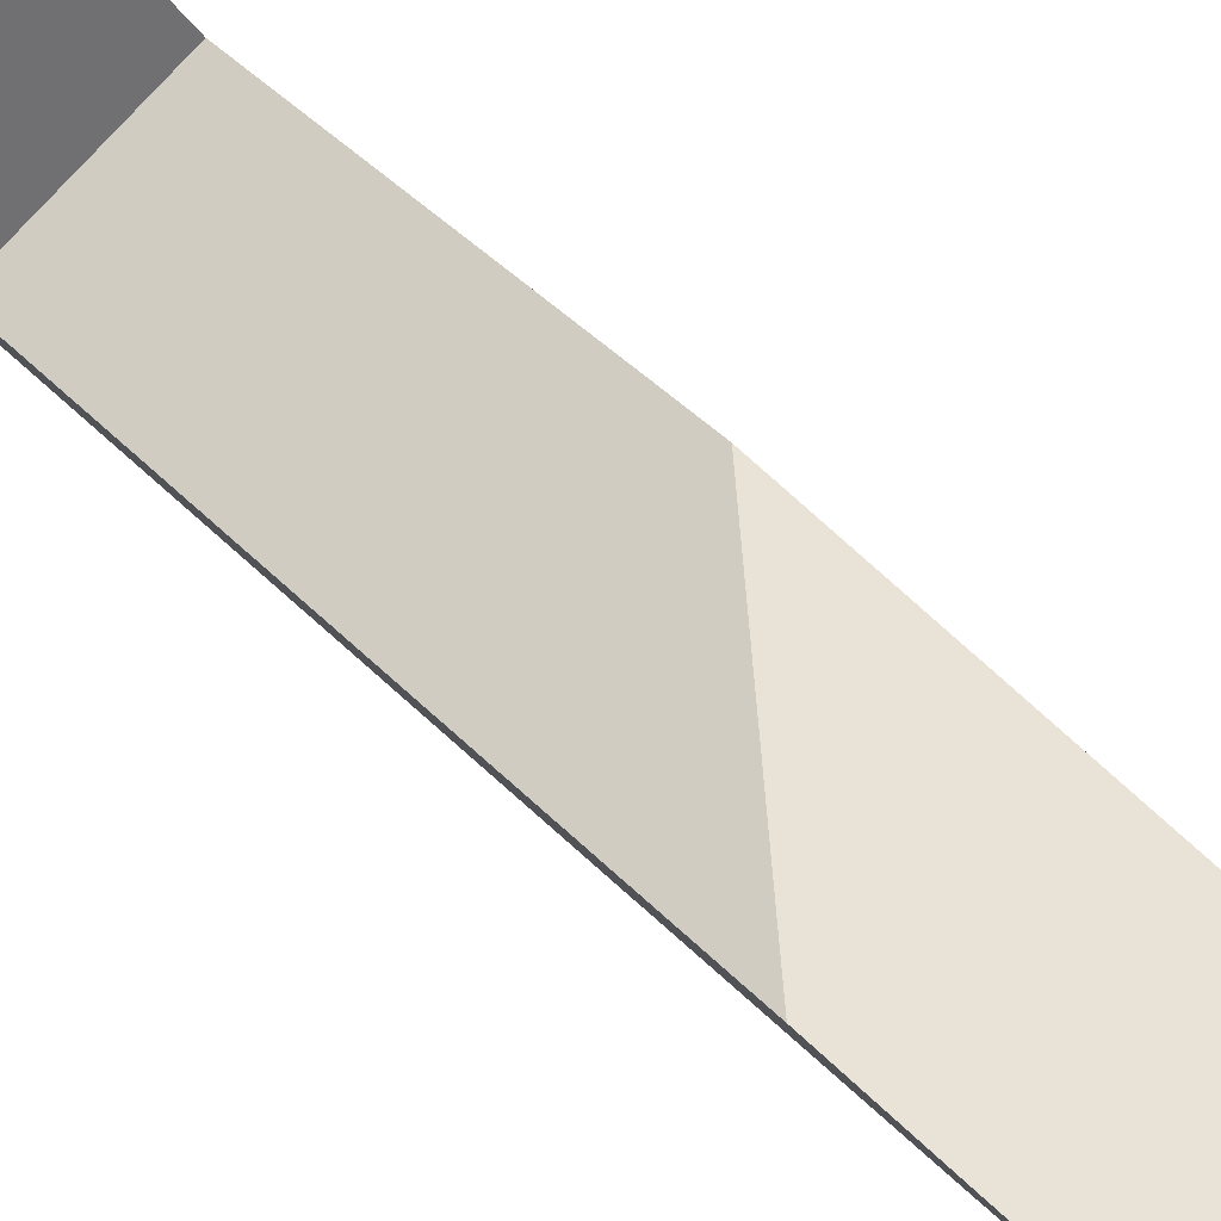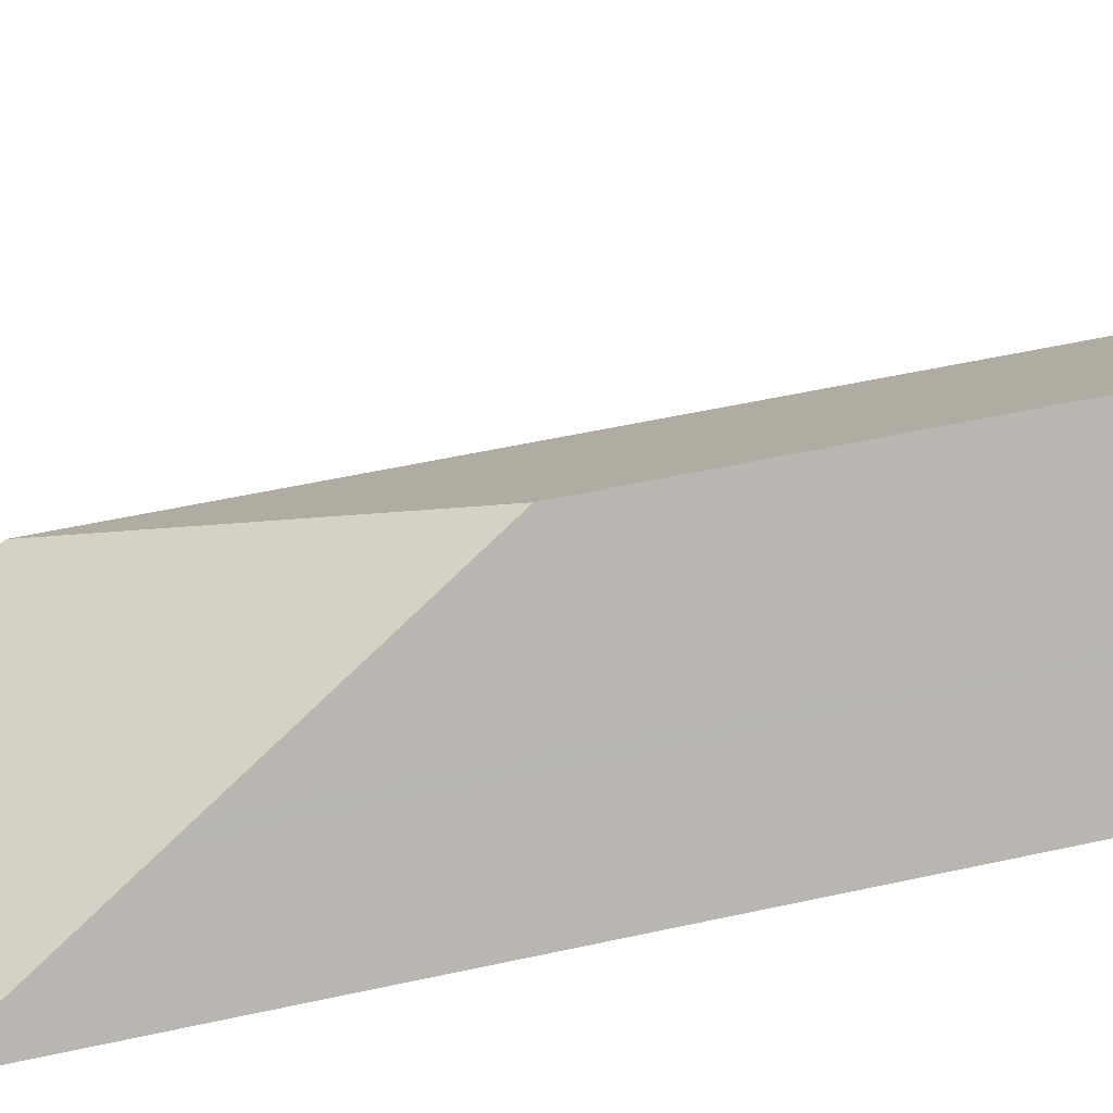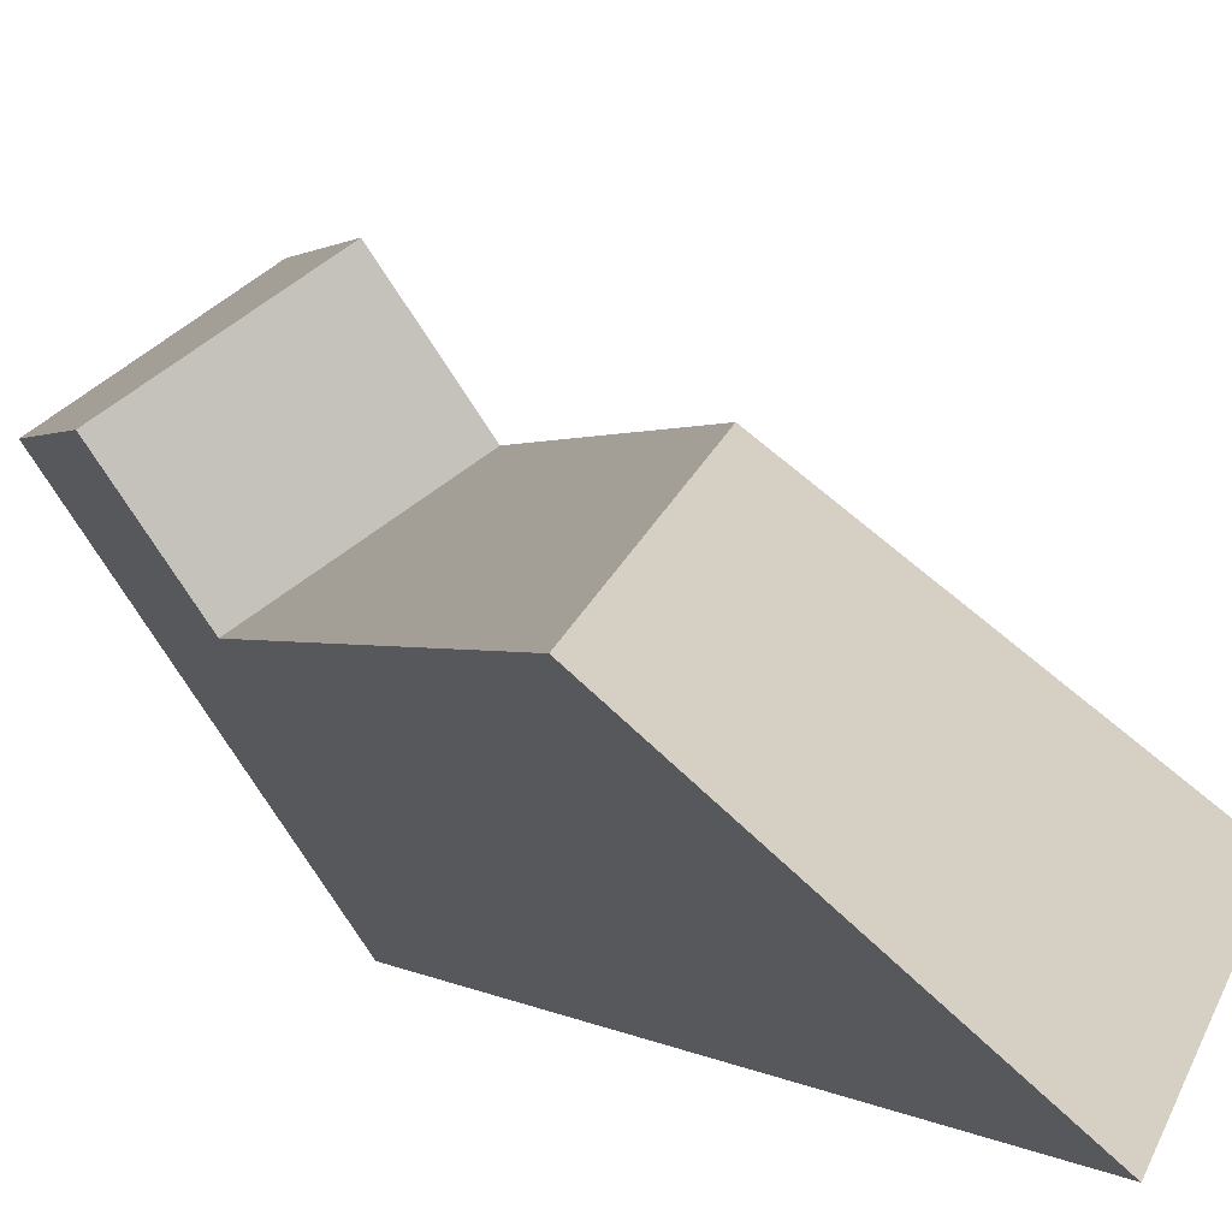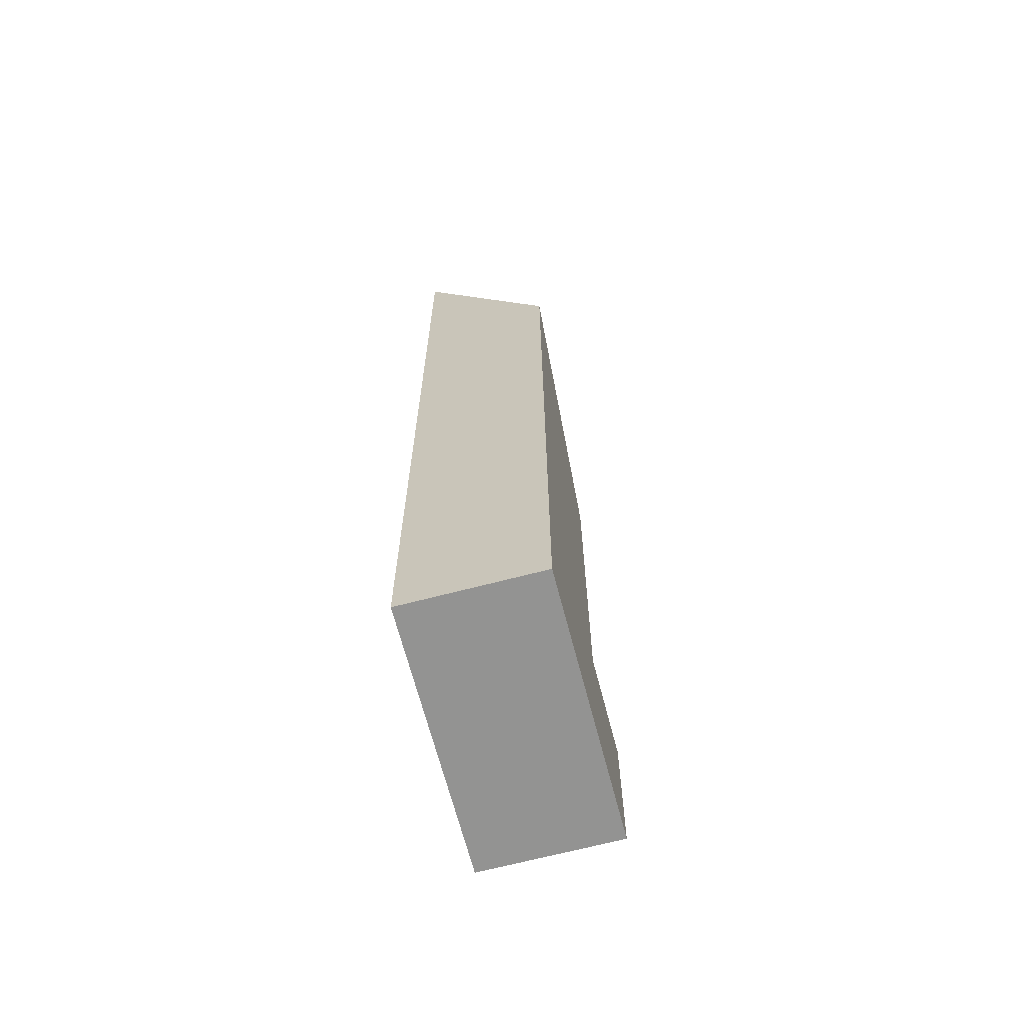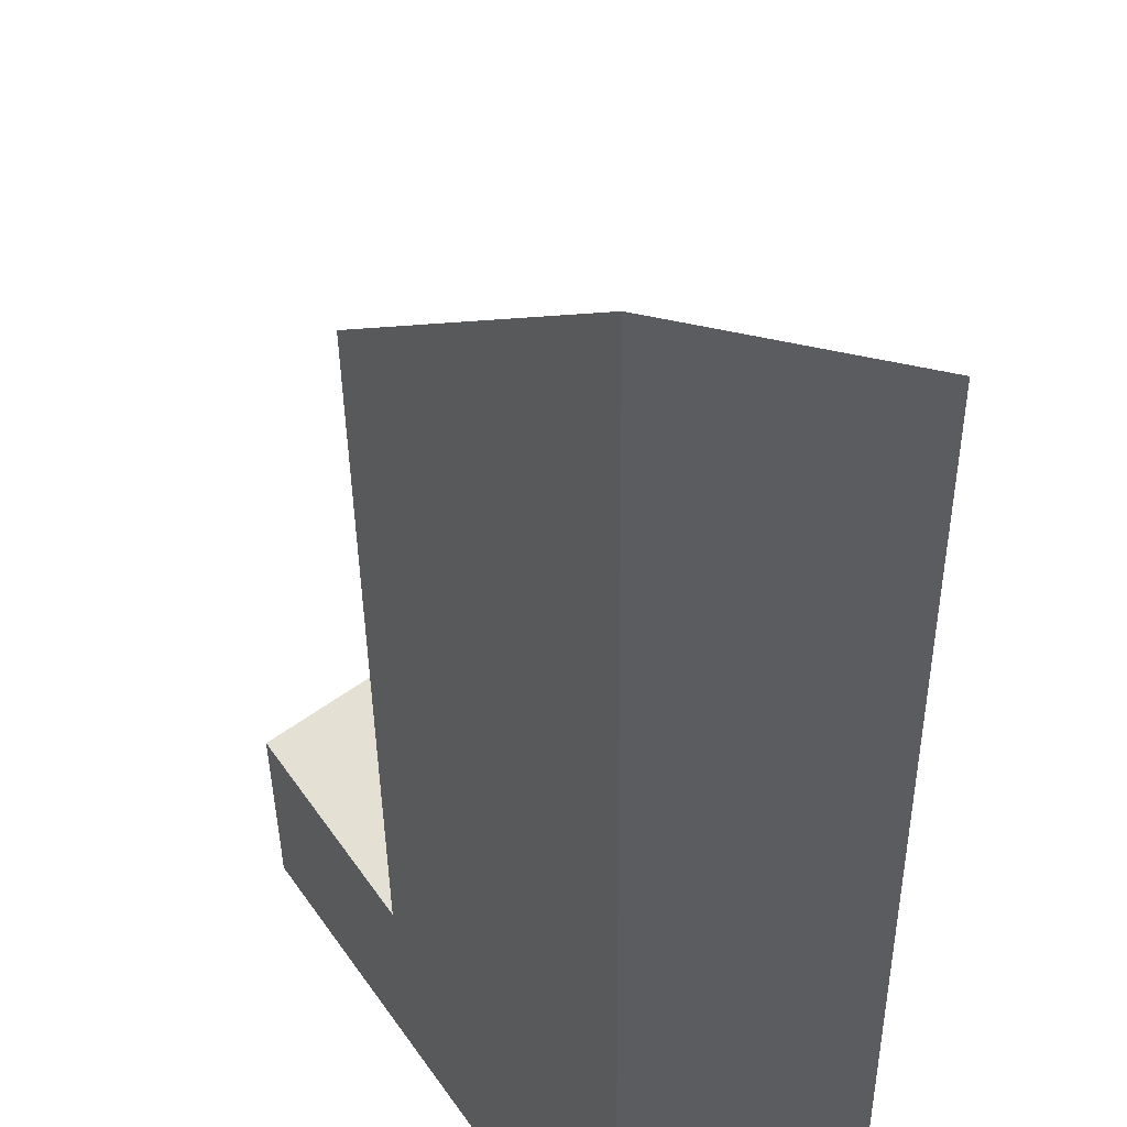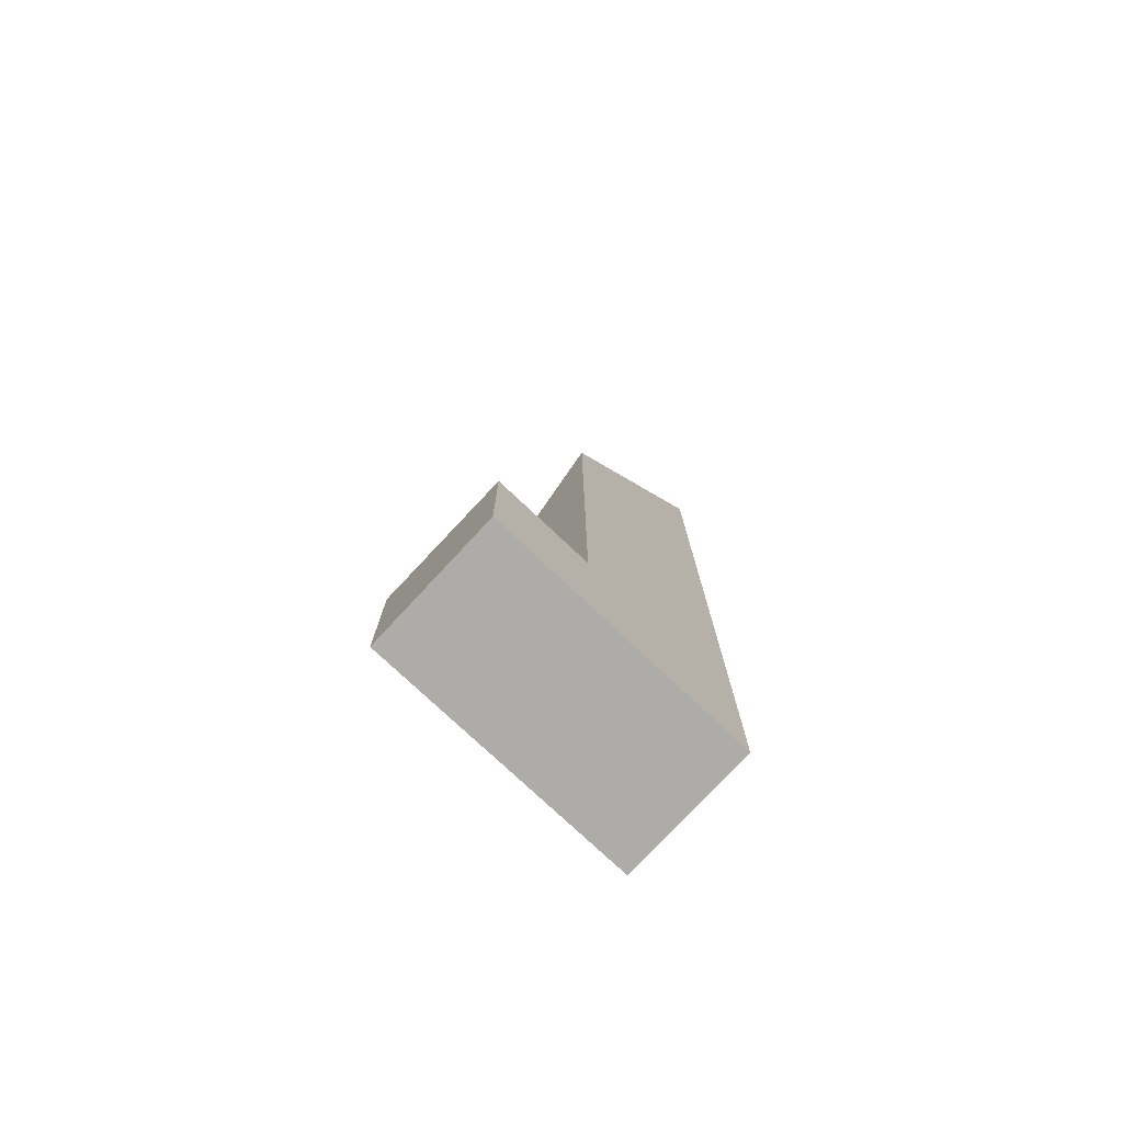
<metadata>
{"format":"obj","ext":"obj","renderer":"f3d","projection":"perspective","resolution":1024,"background":"white","views":[{"elev":36.8,"azim":-36.1,"up":"+Y"},{"elev":43.6,"azim":74.7,"up":"+Y"},{"elev":0.3,"azim":-15.3,"up":"+Y"},{"elev":-66.7,"azim":49.1,"up":"+Z"},{"elev":-26.5,"azim":0.4,"up":"+Y"},{"elev":-76.8,"azim":-98.7,"up":"+Z"}]}
</metadata>
<code>
v -1110 -661 2.087
v -1108 -659.8 2.177
v -1106 -663.2 11.06
v -1108 -664.3 13.78
v -1108 -659.9 2.173
v -1109 -660.3 2.14
v -1109 -660.4 2.134
v -1110 -660.9 2.091
v -1107 -661.1 2.199
v -1109 -662.2 2.108
v -1106 -663.2 11.18
v -1107 -663.6 12.18
v -1107 -662.8 10.62
v -1108 -663.5 12.21
v -1106 -662.4 9.616
v -1108 -661.6 8.291
v -1109 -662.2 9.884
v -1107 -661.1 7.291
v -1108 -661.6 8.472
v -1107 -662.9 10.79
v -1109 -662.2 9.759
v -1108 -663.4 12.08
v -1108 -663.3 11.87
v -1107 -662.8 10.58
v -1108 -663.4 12
v -1109 -662.2 9.884
v -1107 -661.1 7.173
v -1107 -661.1 7.291
v -1107 -661.1 2.195
v -1108 -661.6 8.291
v -1108 -661.6 2.161
v -1108 -661.6 2.155
v -1108 -661.6 8.472
v -1107 -663.7 12.36
v -1107 -664.3 13.65
v -1109 -662.2 2.112
v -1109 -662.2 9.759
v -1107 -662.3 9.403
v -1106 -662.2 9.285
v -1107 -662.7 10.41
v -1106 -662.3 9.497
v -1108 -661.6 2.155
v -1108 -661.6 2.161
v -1107 -661.1 2.195
v -1107 -661.1 2.199
v -1109 -662.2 2.112
v -1109 -662.2 2.108
v -1107 -661.1 7.173
v -1108 -664.3 13.72
v -1107 -664.2 13.59
v -1107 -663.6 12.13
v -1106 -663.2 11.12
v -1107 -663.7 12.3
v -1106 -663.1 11.01
v -1110 -660.9 2.091
v -1110 -661 2.087
v -1110 -661 0
v -1110 -660.9 0
v -1107 -661.1 2.199
v -1108 -659.8 2.177
v -1108 -659.8 0
v -1107 -661.1 -4.441e-16
v -1106 -663.2 11.18
v -1106 -663.2 11.06
v -1106 -663.2 0
v -1106 -663.2 0
v -1108 -664.3 13.72
v -1108 -664.3 13.78
v -1108 -664.3 1.776e-15
v -1108 -664.3 0
v -1108 -659.8 2.177
v -1108 -659.9 2.173
v -1108 -659.9 0
v -1108 -659.8 0
v -1108 -659.9 2.173
v -1109 -660.3 2.14
v -1109 -660.3 0
v -1108 -659.9 0
v -1109 -660.3 2.14
v -1109 -660.4 2.134
v -1109 -660.4 0
v -1109 -660.3 0
v -1109 -660.4 2.134
v -1110 -660.9 2.091
v -1110 -660.9 0
v -1109 -660.4 0
v -1107 -663.6 12.18
v -1106 -663.2 11.18
v -1106 -663.2 0
v -1107 -663.6 -1.776e-15
v -1107 -663.7 12.36
v -1107 -663.6 12.18
v -1107 -663.6 -1.776e-15
v -1107 -663.7 -1.776e-15
v -1108 -663.4 12
v -1108 -663.5 12.21
v -1108 -663.5 1.776e-15
v -1108 -663.4 0
v -1109 -662.2 9.884
v -1108 -663.4 12
v -1108 -663.4 0
v -1109 -662.2 -1.776e-15
v -1107 -664.3 13.65
v -1107 -663.7 12.36
v -1107 -663.7 -1.776e-15
v -1107 -664.3 0
v -1108 -664.3 13.78
v -1107 -664.3 13.65
v -1107 -664.3 0
v -1108 -664.3 1.776e-15
v -1106 -662.3 9.497
v -1106 -662.2 9.285
v -1106 -662.2 0
v -1106 -662.3 0
v -1106 -663.1 11.01
v -1106 -662.3 9.497
v -1106 -662.3 0
v -1106 -663.1 0
v -1110 -661 2.087
v -1109 -662.2 2.108
v -1109 -662.2 0
v -1110 -661 0
v -1106 -662.2 9.285
v -1107 -661.1 7.173
v -1107 -661.1 0
v -1106 -662.2 0
v -1108 -663.5 12.21
v -1108 -664.3 13.72
v -1108 -664.3 0
v -1108 -663.5 1.776e-15
v -1106 -663.2 11.06
v -1106 -663.1 11.01
v -1106 -663.1 0
v -1106 -663.2 0
v -1110 -661 0
v -1108 -659.8 0
v -1106 -663.2 0
v -1108 -664.3 0
f 15 38 39 41
f 33 30 31 32
f 50 35 4 49
f 52 11 12 51
f 23 22 14 25
f 38 15 13 40
f 40 13 20 24
f 24 20 22 23
f 23 21 19 24
f 25 17 21 23
f 28 27 9 29
f 30 28 29 31
f 37 33 32 36
f 51 12 34 53
f 53 34 35 50
f 36 10 26 37
f 40 16 18 38
f 24 19 16 40
f 54 3 11 52
f 42 7 6 43
f 44 5 2 45
f 43 6 5 44
f 46 8 7 42
f 47 1 8 46
f 48 39 38 18
f 49 14 22 50
f 51 13 15 52
f 53 20 13 51
f 50 22 20 53
f 52 15 41 54
f 56 57 58 55
f 60 61 62 59
f 64 65 66 63
f 68 69 70 67
f 72 73 74 71
f 76 77 78 75
f 80 81 82 79
f 84 85 86 83
f 88 89 90 87
f 92 93 94 91
f 96 97 98 95
f 100 101 102 99
f 104 105 106 103
f 108 109 110 107
f 112 113 114 111
f 116 117 118 115
f 120 121 122 119
f 124 125 126 123
f 128 129 130 127
f 132 133 134 131
f 136 137 138 135

</code>
